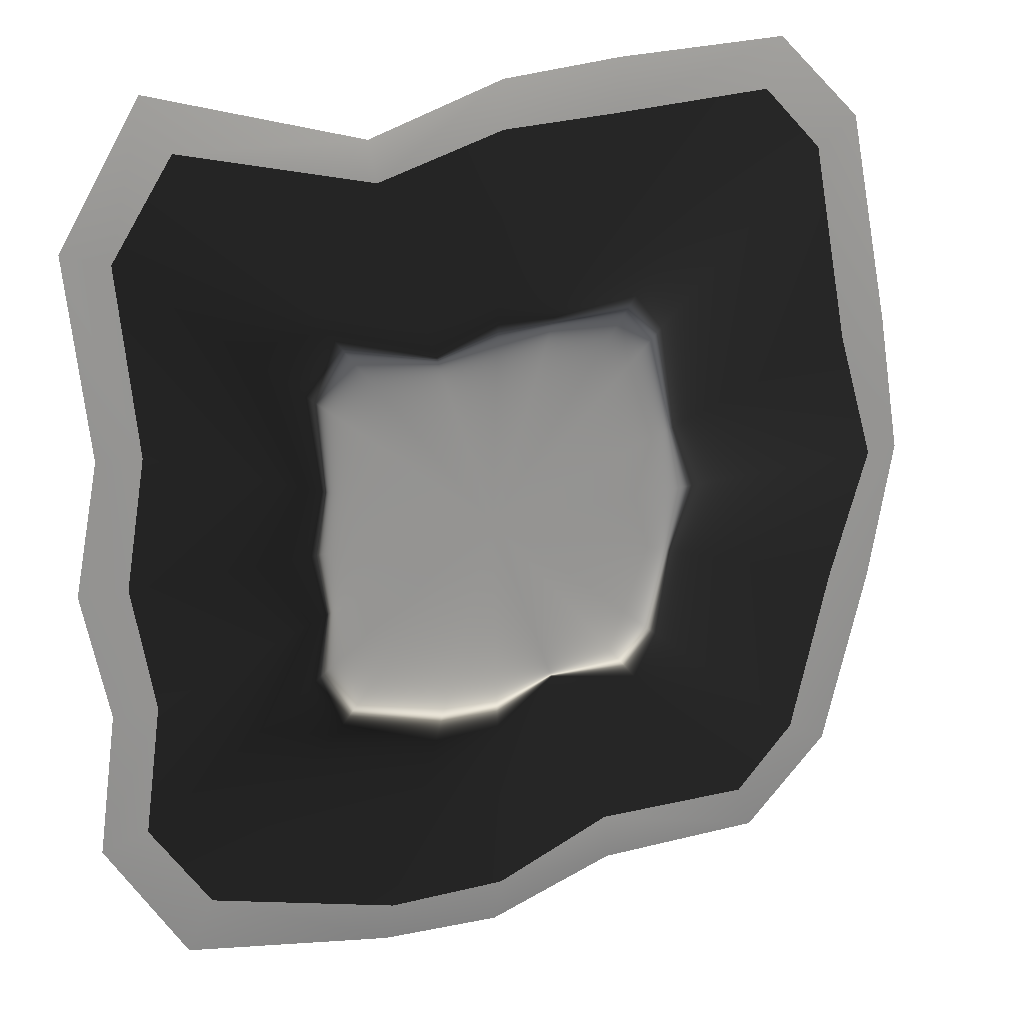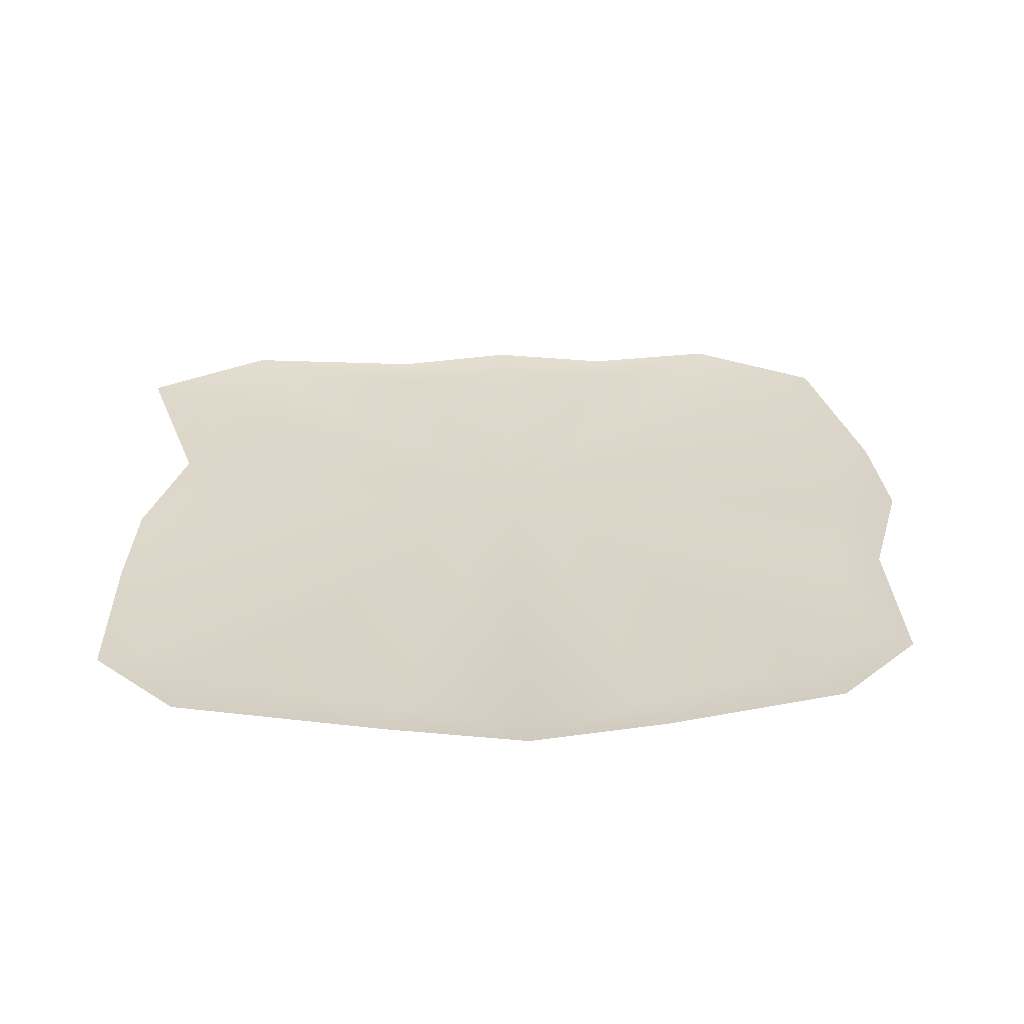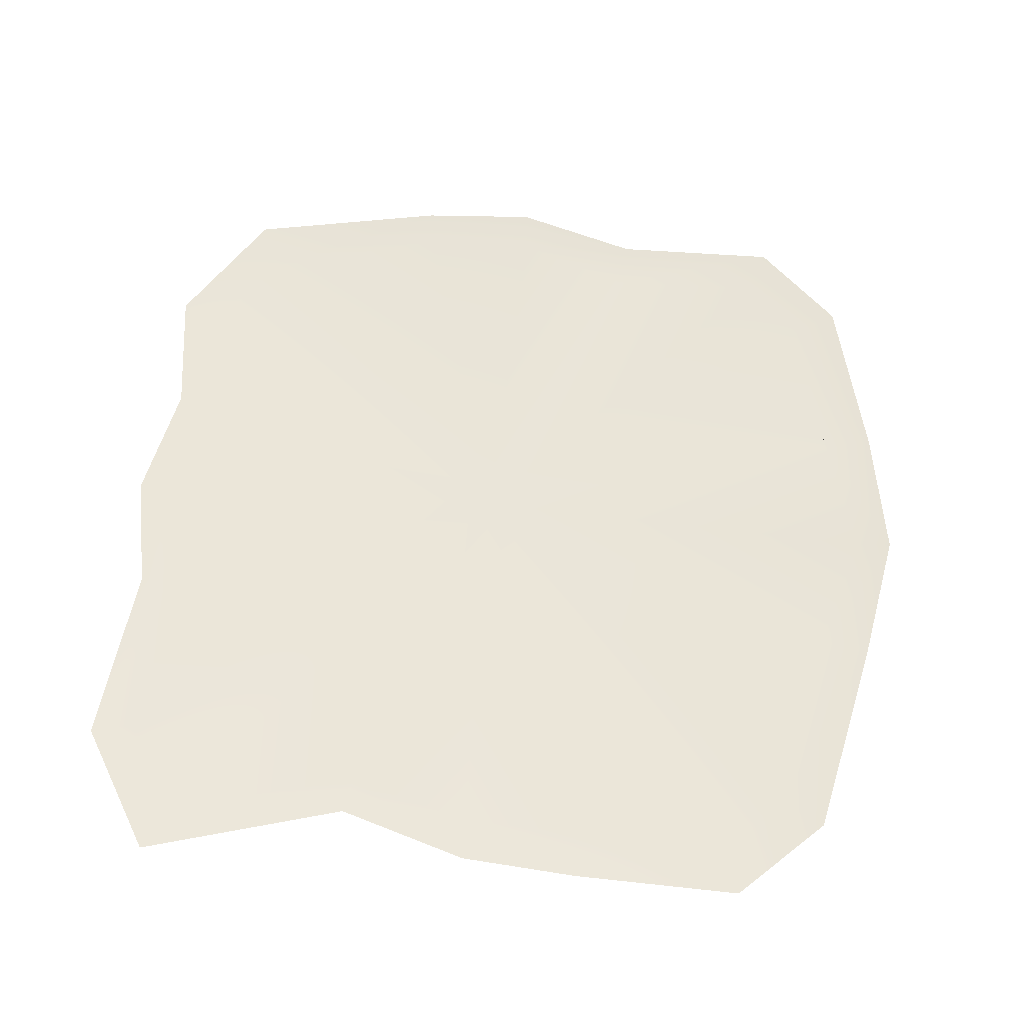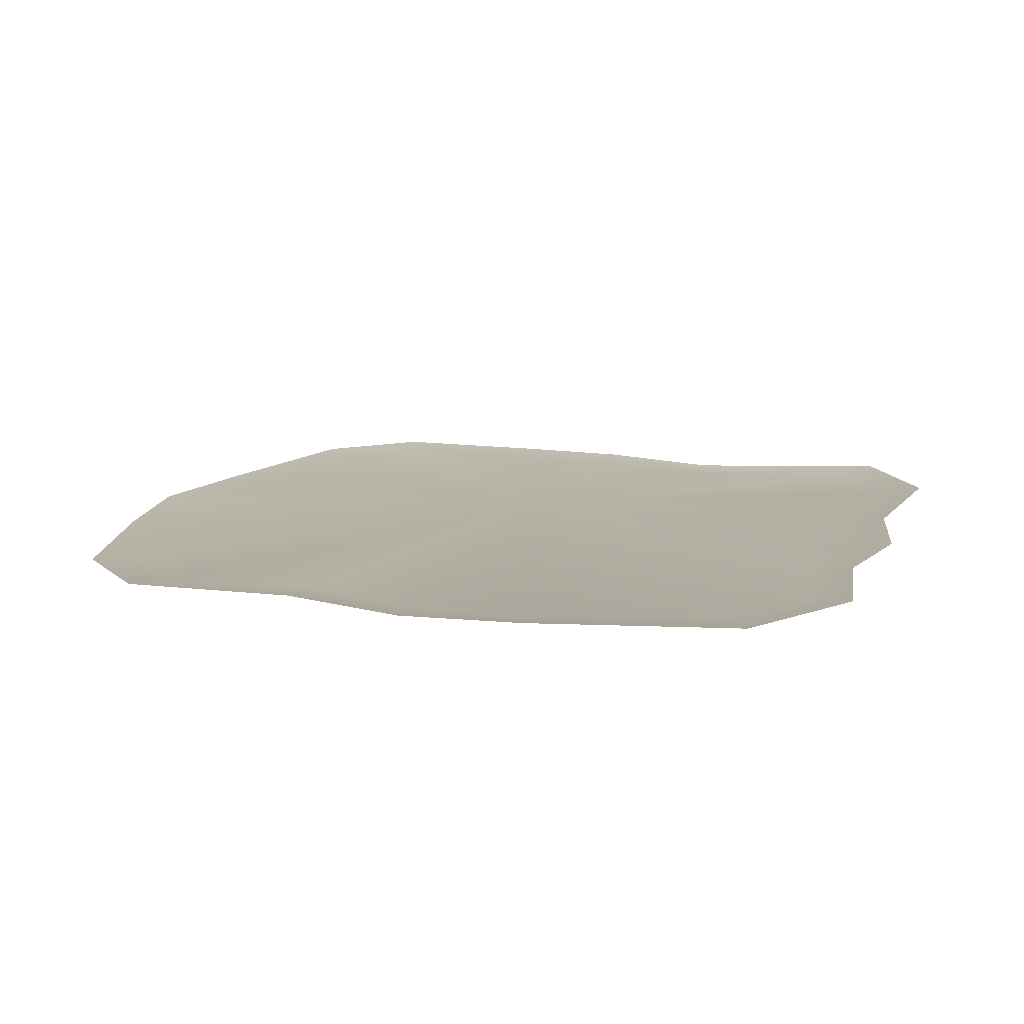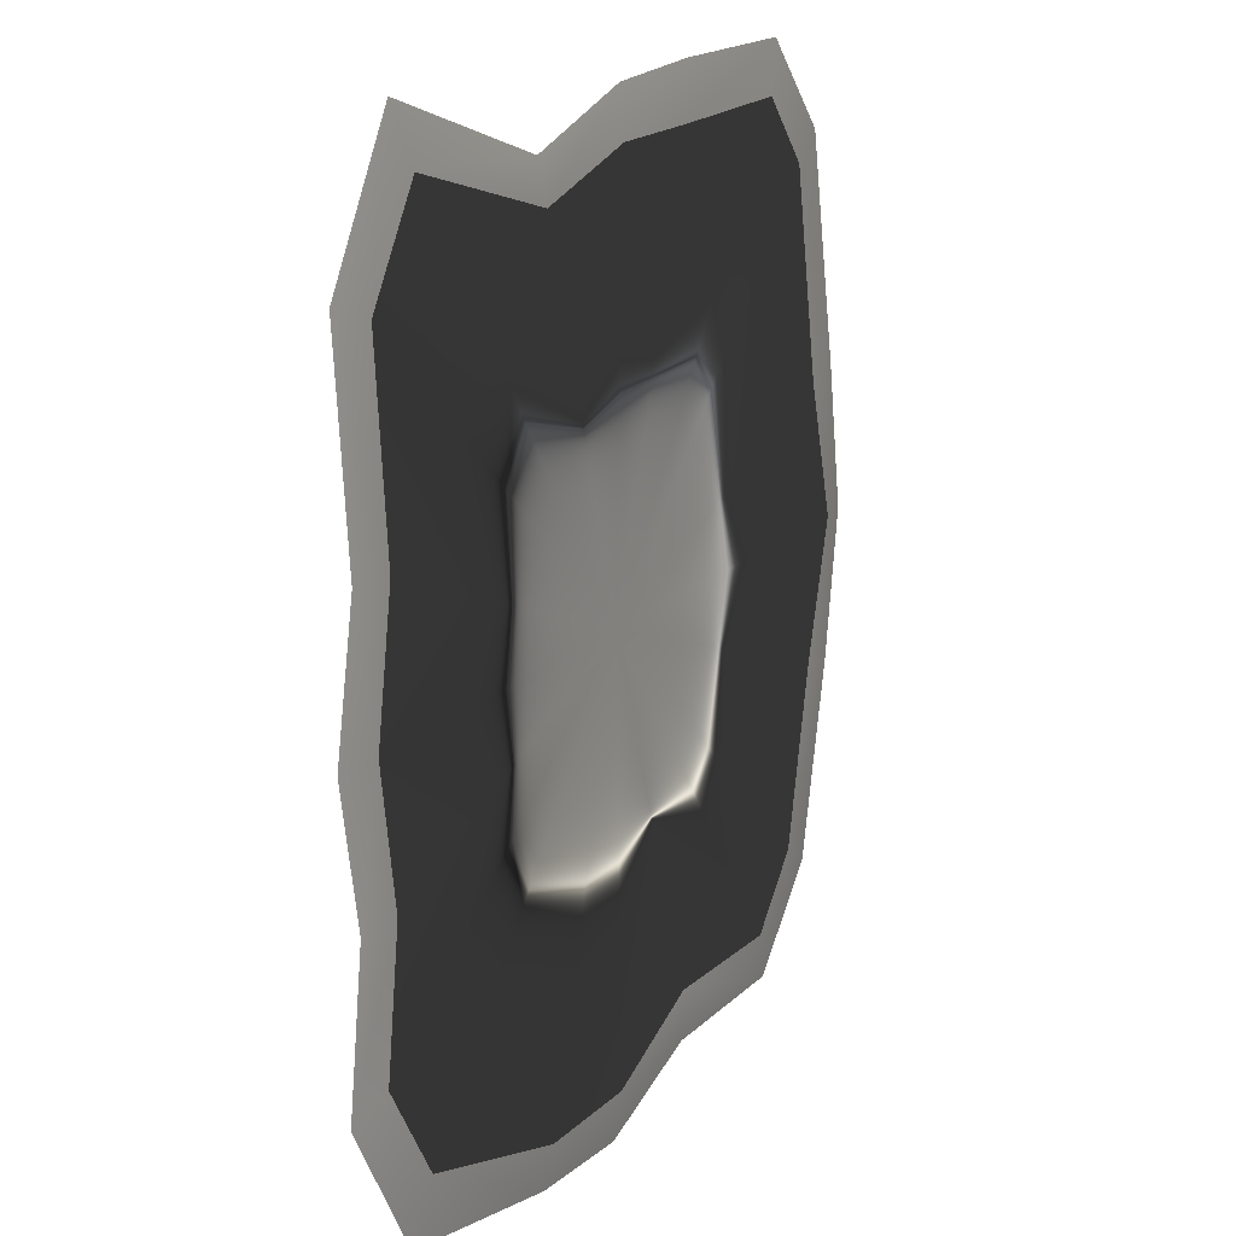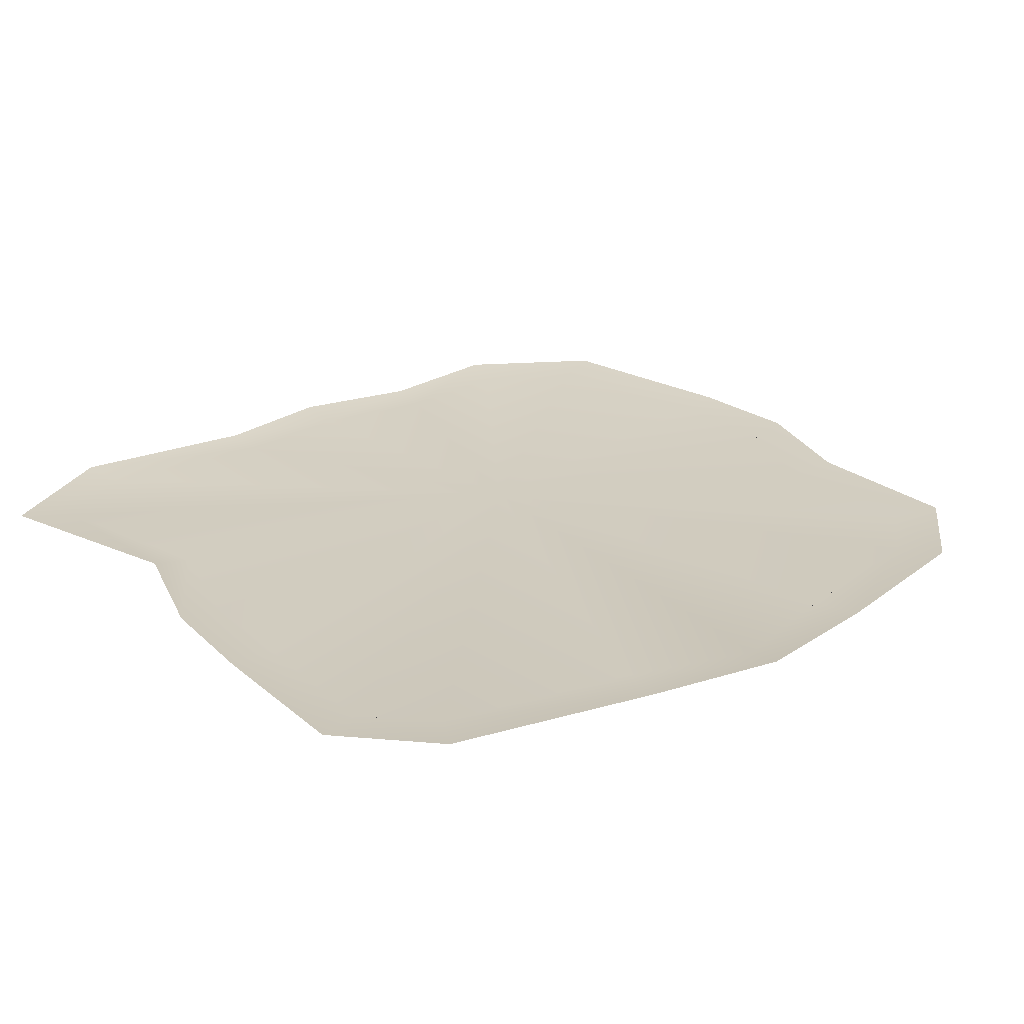
<metadata>
{"format":"obj","ext":"obj","renderer":"f3d","projection":"perspective","resolution":1024,"background":"white","views":[{"elev":22.9,"azim":-25.5,"up":"+Z"},{"elev":29.9,"azim":88.0,"up":"+Y"},{"elev":57.9,"azim":5.4,"up":"+Y"},{"elev":12.1,"azim":-162.9,"up":"+Y"},{"elev":15.7,"azim":-63.1,"up":"+Z"},{"elev":24.6,"azim":52.5,"up":"+Y"}]}
</metadata>
<code>
o wt_rug_01
v 2.037 0.03976 0.6872
v 2.301 0.06496 0.7396
v 2.431 0.06496 -0.001904
v 2.301 0.06496 -0.7434
v 2.037 0.03976 -0.691
v 1.831 0.03976 -1.572
v 2.063 0.06496 -1.706
v 1.512 0.03976 -1.904
v 1.605 0.06496 -2.155
v 0.6669 0.03976 -1.87
v 0.6993 0.06496 -2.137
v 0.04233 0.03976 -2.114
v 0.01443 0.06496 -2.348
v -0.5899 0.03976 -2.096
v -0.6223 0.06496 -2.302
v -1.579 0.03976 -1.801
v -1.709 0.06496 -2.077
v -1.892 0.03976 -1.322
v -2.124 0.06496 -1.395
v -1.802 0.03976 -0.657
v -2.023 0.06496 -0.6662
v -1.911 0.03976 -0.001904
v -2.152 0.06496 -0.001904
v -2.023 0.06496 0.6624
v -1.892 0.03976 1.605
v -2.124 0.06496 1.678
v -1.709 0.06496 2.36
v -1.802 0.03976 0.6532
v 0.6669 0.03976 2.033
v 0.06601 0.03976 2.016
v 0.07586 0.06496 2.254
v -0.5899 0.03976 1.832
v -0.6223 0.06496 2.037
v -1.579 0.03976 2.084
v -4.177e-08 0.1714 -0.001904
v 1.411e-08 0.0404 -0.001904
v 1.831 0.03976 1.735
v 2.244 0.03976 -0.001904
v 1.512 0.03976 2.067
v 0.6993 0.06496 2.3
v 1.605 0.06496 2.317
v 2.063 0.06496 1.868
g Geoset0
f 1 2 3
f 4 5 3
f 5 4 6
f 7 6 4
f 6 7 8
f 9 8 7
f 8 9 10
f 11 10 9
f 10 11 12
f 12 11 13
f 13 14 12
f 15 14 13
f 14 15 16
f 17 16 15
f 16 17 18
f 19 18 17
f 18 19 20
f 21 20 19
f 20 21 22
f 23 22 21
f 22 23 24
f 25 26 27
f 26 25 28
f 28 24 26
f 24 28 22
f 29 30 31
f 30 32 31
f 32 33 31
f 33 32 34
f 32 30 35
f 28 25 35
f 25 34 35
f 34 32 35
f 32 34 36
f 30 32 36
f 29 30 36
f 18 20 35
f 20 22 35
f 22 28 35
f 28 22 36
f 25 28 36
f 34 25 36
f 27 34 25
f 34 27 33
f 22 20 36
f 16 18 35
f 20 18 36
f 18 16 36
f 16 14 36
f 14 16 35
f 12 14 35
f 10 12 35
f 14 12 36
f 12 10 36
f 10 8 36
f 8 10 35
f 6 8 35
f 5 6 35
f 37 1 35
f 1 38 35
f 38 5 35
f 5 38 36
f 6 5 36
f 8 6 36
f 30 29 35
f 29 39 35
f 39 37 35
f 37 39 36
f 1 37 36
f 38 1 36
f 3 38 1
f 38 3 5
f 39 29 36
f 40 29 31
f 29 40 41
f 41 39 29
f 39 41 42
f 42 37 39
f 37 42 2
f 2 1 37

</code>
